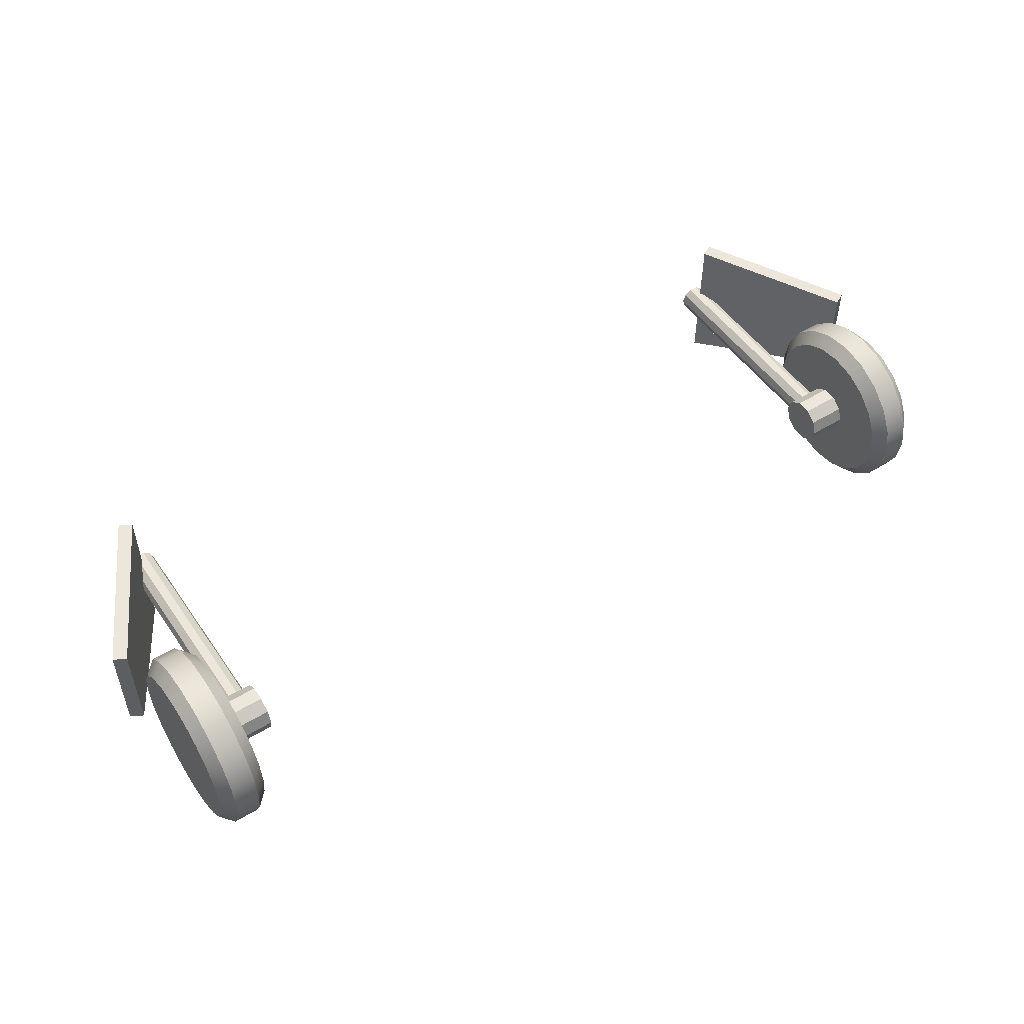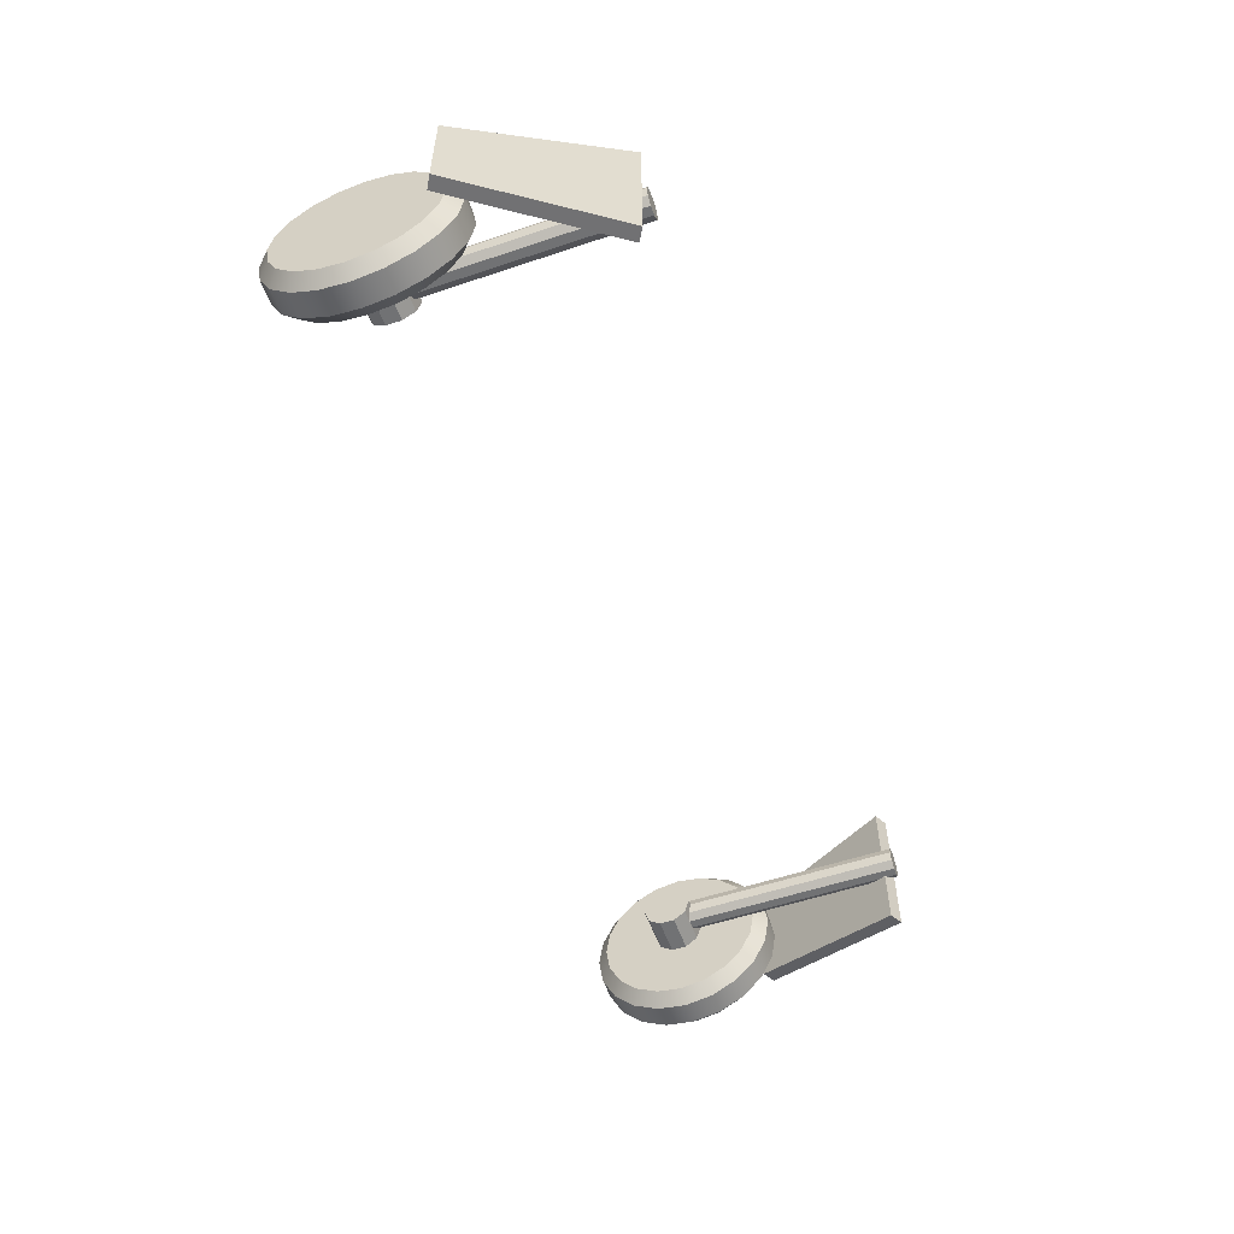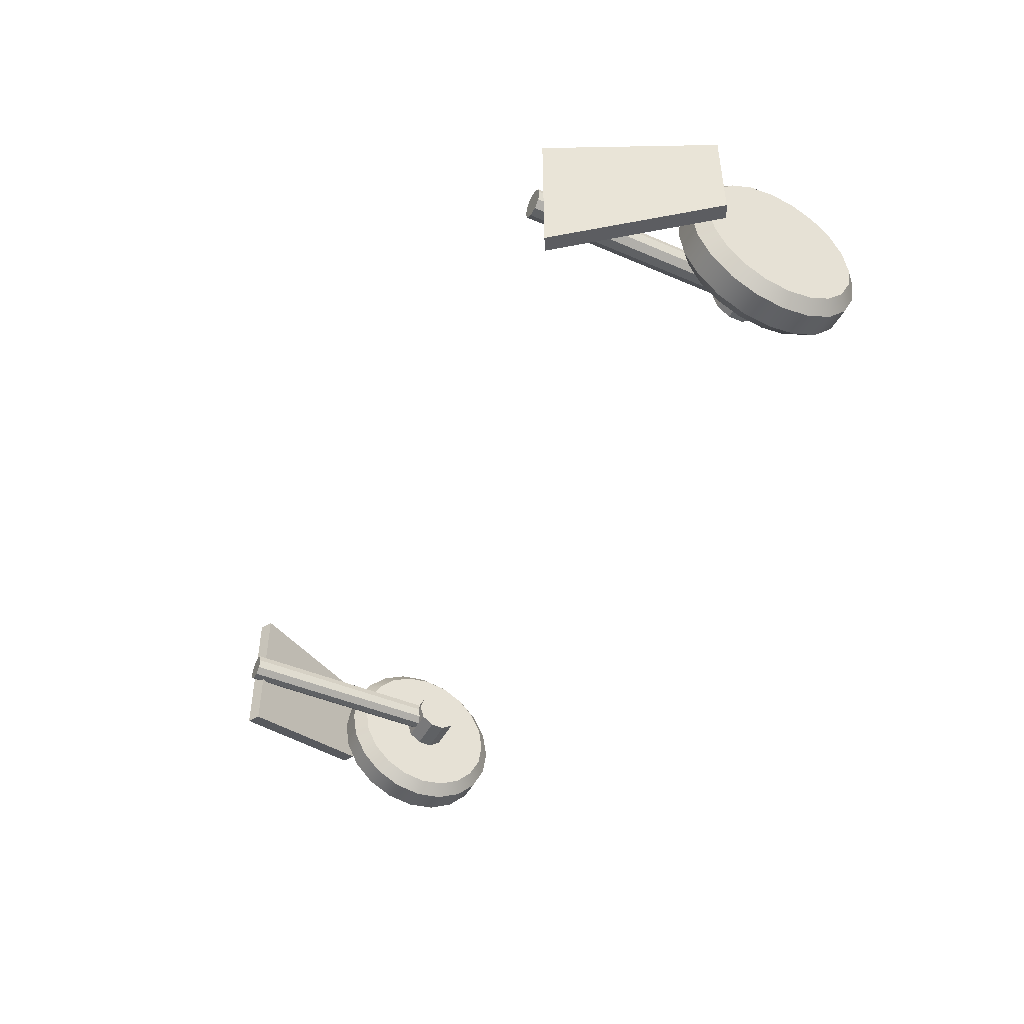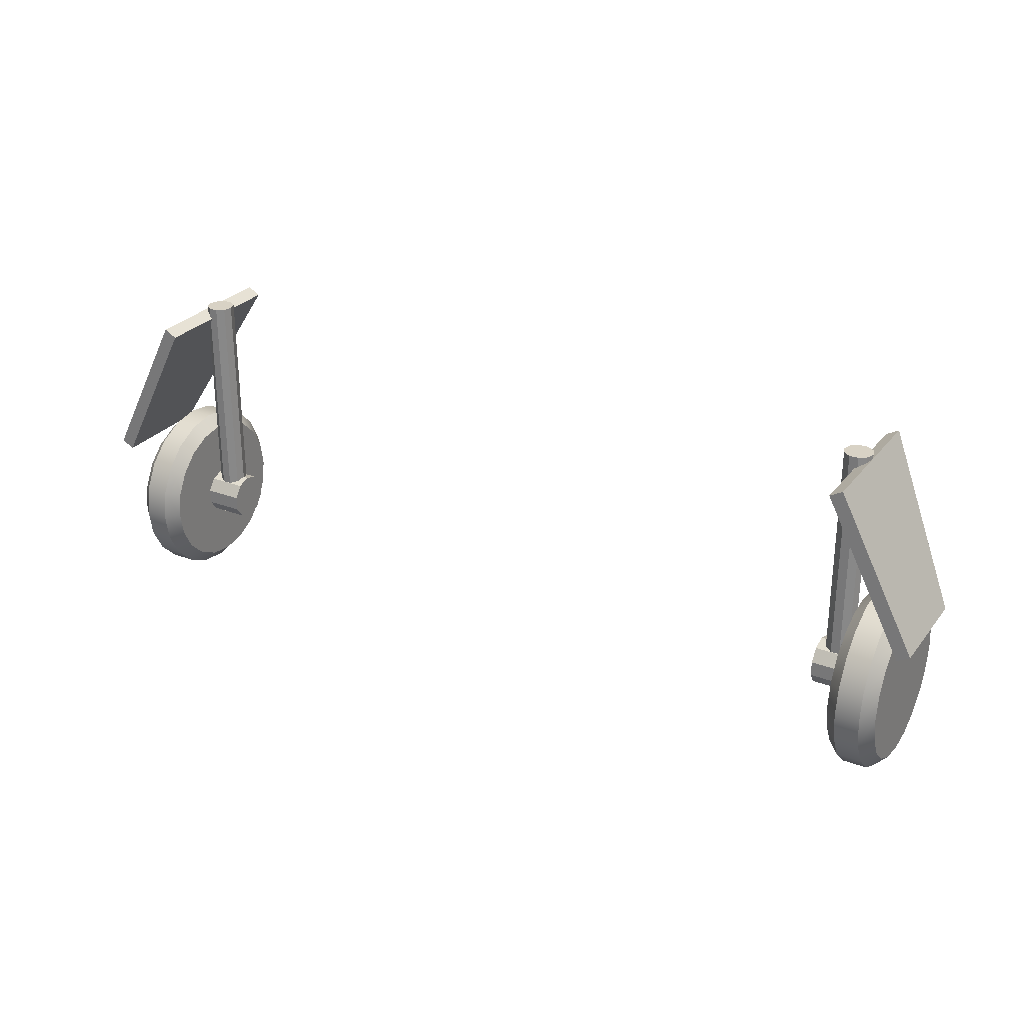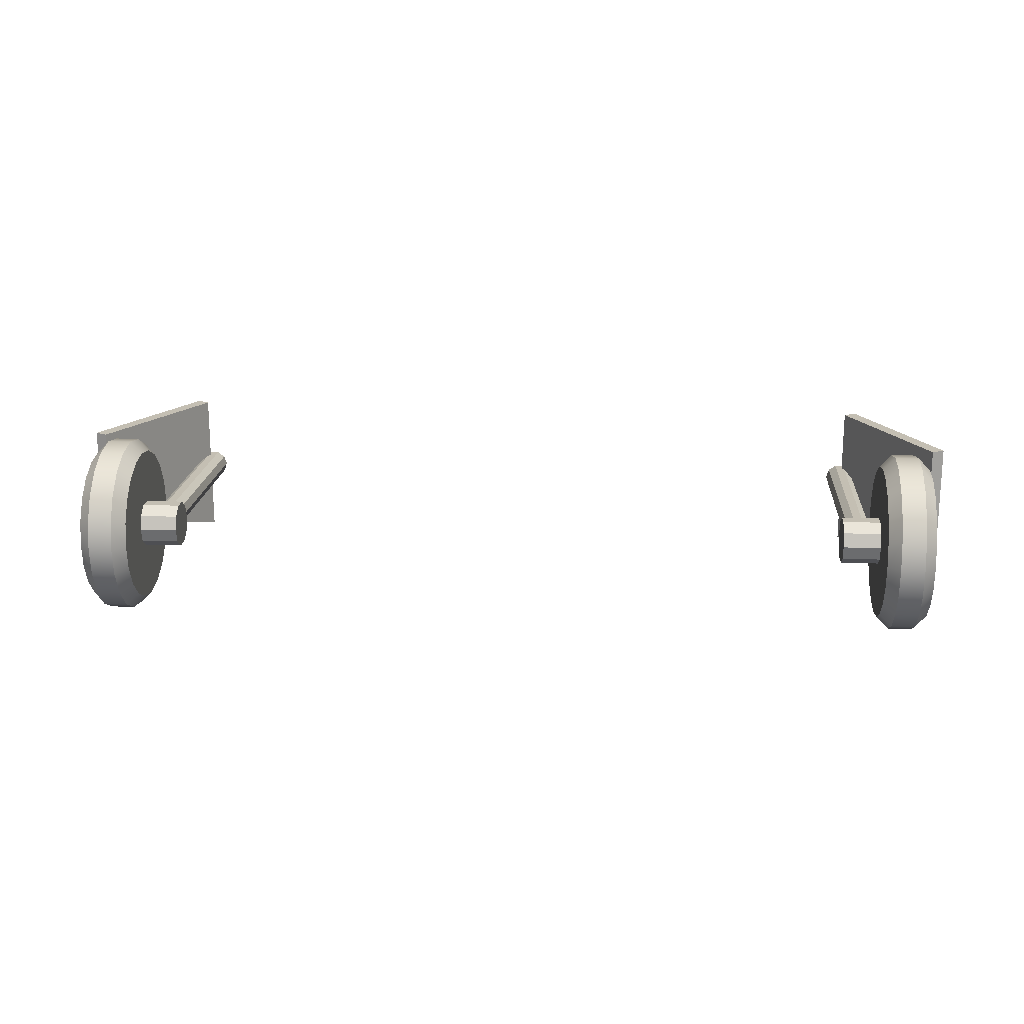
<metadata>
{"format":"obj","ext":"obj","renderer":"f3d","projection":"perspective","resolution":1024,"background":"white","views":[{"elev":50.8,"azim":-33.5,"up":"+Z"},{"elev":-55.5,"azim":109.4,"up":"+Z"},{"elev":-45.8,"azim":-116.2,"up":"+Z"},{"elev":27.7,"azim":29.9,"up":"+Y"},{"elev":17.9,"azim":4.5,"up":"+Z"}]}
</metadata>
<code>
o SBD_QiLuoJia
v 1.625 0.4313 4.327
v 1.824 0.4313 4.327
v 1.675 0.07145 4.21
v 1.625 0.1194 4.226
v 1.675 0.1252 4.105
v 1.625 0.166 4.134
v 1.675 0.2089 4.021
v 1.625 0.2386 4.062
v 1.675 0.3144 3.967
v 1.625 0.33 4.015
v 1.675 0.4313 3.949
v 1.625 0.4313 3.999
v 1.675 0.5483 3.967
v 1.625 0.5327 4.015
v 1.675 0.6537 4.021
v 1.625 0.6241 4.062
v 1.675 0.7375 4.105
v 1.625 0.6967 4.134
v 1.675 0.7912 4.21
v 1.625 0.7432 4.226
v 1.675 0.8097 4.327
v 1.625 0.7593 4.327
v 1.675 0.7912 4.444
v 1.625 0.7432 4.429
v 1.675 0.7375 4.55
v 1.625 0.6967 4.52
v 1.675 0.6537 4.633
v 1.625 0.6241 4.593
v 1.675 0.5483 4.687
v 1.625 0.5327 4.639
v 1.675 0.4313 4.706
v 1.625 0.4313 4.655
v 1.675 0.3144 4.687
v 1.625 0.33 4.639
v 1.675 0.2089 4.633
v 1.625 0.2386 4.593
v 1.675 0.1252 4.55
v 1.625 0.166 4.52
v 1.675 0.07145 4.444
v 1.625 0.1194 4.429
v 1.675 0.05293 4.327
v 1.625 0.1034 4.327
v 1.774 0.07145 4.21
v 1.824 0.1194 4.226
v 1.774 0.1252 4.105
v 1.824 0.166 4.134
v 1.774 0.2089 4.021
v 1.824 0.2386 4.062
v 1.774 0.3144 3.967
v 1.824 0.33 4.015
v 1.774 0.4313 3.949
v 1.824 0.4313 3.999
v 1.774 0.5483 3.967
v 1.824 0.5327 4.015
v 1.774 0.6537 4.021
v 1.824 0.6241 4.062
v 1.774 0.7375 4.105
v 1.824 0.6967 4.134
v 1.774 0.7912 4.21
v 1.824 0.7432 4.226
v 1.774 0.8097 4.327
v 1.824 0.7593 4.327
v 1.774 0.7912 4.444
v 1.824 0.7432 4.429
v 1.774 0.7375 4.55
v 1.824 0.6967 4.52
v 1.774 0.6537 4.633
v 1.824 0.6241 4.593
v 1.774 0.5483 4.687
v 1.824 0.5327 4.639
v 1.774 0.4313 4.706
v 1.824 0.4313 4.655
v 1.774 0.3144 4.687
v 1.824 0.33 4.639
v 1.774 0.2089 4.633
v 1.824 0.2386 4.593
v 1.774 0.1252 4.55
v 1.824 0.166 4.52
v 1.774 0.07145 4.444
v 1.824 0.1194 4.429
v 1.774 0.05293 4.327
v 1.824 0.1034 4.327
v -1.595 0.4219 4.296
v -1.565 0.4219 4.274
v -1.529 0.4219 4.274
v -1.499 0.4219 4.296
v -1.488 0.4219 4.331
v -1.499 0.4219 4.365
v -1.529 0.4219 4.387
v -1.565 0.4219 4.387
v -1.595 0.4219 4.365
v -1.606 0.4219 4.331
v -1.595 1.394 4.296
v -1.565 1.394 4.274
v -1.529 1.394 4.274
v -1.499 1.394 4.296
v -1.488 1.394 4.331
v -1.499 1.394 4.365
v -1.529 1.394 4.387
v -1.565 1.394 4.387
v -1.595 1.394 4.365
v -1.606 1.394 4.331
v -1.547 0.4219 4.331
v -1.547 1.394 4.331
v -1.64 0.5083 4.273
v -1.64 0.4591 4.237
v -1.64 0.3982 4.237
v -1.64 0.349 4.273
v -1.64 0.3302 4.331
v -1.64 0.349 4.389
v -1.64 0.3982 4.424
v -1.64 0.4591 4.424
v -1.64 0.5083 4.389
v -1.64 0.5271 4.331
v -1.466 0.5083 4.273
v -1.466 0.4591 4.237
v -1.466 0.3982 4.237
v -1.466 0.349 4.273
v -1.466 0.3302 4.331
v -1.466 0.349 4.389
v -1.466 0.3982 4.424
v -1.466 0.4591 4.424
v -1.466 0.5083 4.389
v -1.466 0.5271 4.331
v -1.64 0.4287 4.331
v -1.466 0.4287 4.331
v -1.879 0.7222 4.655
v -1.931 0.7512 4.655
v -1.555 1.348 4.655
v -1.606 1.377 4.655
v -1.555 1.348 4.035
v -1.606 1.377 4.035
v -1.879 0.7222 4.23
v -1.931 0.7512 4.23
v 1.879 0.7222 4.655
v 1.931 0.7512 4.655
v 1.555 1.348 4.655
v 1.606 1.377 4.655
v 1.555 1.348 4.035
v 1.606 1.377 4.035
v 1.879 0.7222 4.23
v 1.931 0.7512 4.23
v 1.595 0.4219 4.296
v 1.565 0.4219 4.274
v 1.529 0.4219 4.274
v 1.499 0.4219 4.296
v 1.488 0.4219 4.331
v 1.499 0.4219 4.365
v 1.529 0.4219 4.387
v 1.565 0.4219 4.387
v 1.595 0.4219 4.365
v 1.606 0.4219 4.331
v 1.595 1.394 4.296
v 1.565 1.394 4.274
v 1.529 1.394 4.274
v 1.499 1.394 4.296
v 1.488 1.394 4.331
v 1.499 1.394 4.365
v 1.529 1.394 4.387
v 1.565 1.394 4.387
v 1.595 1.394 4.365
v 1.606 1.394 4.331
v 1.547 0.4219 4.331
v 1.547 1.394 4.331
v -1.625 0.4313 4.327
v -1.824 0.4313 4.327
v -1.675 0.07145 4.21
v -1.625 0.1194 4.226
v -1.675 0.1252 4.105
v -1.625 0.166 4.134
v -1.675 0.2089 4.021
v -1.625 0.2386 4.062
v -1.675 0.3144 3.967
v -1.625 0.33 4.015
v -1.675 0.4313 3.949
v -1.625 0.4313 3.999
v -1.675 0.5483 3.967
v -1.625 0.5327 4.015
v -1.675 0.6537 4.021
v -1.625 0.6241 4.062
v -1.675 0.7375 4.105
v -1.625 0.6967 4.134
v -1.675 0.7912 4.21
v -1.625 0.7432 4.226
v -1.675 0.8097 4.327
v -1.625 0.7593 4.327
v -1.675 0.7912 4.444
v -1.625 0.7432 4.429
v -1.675 0.7375 4.55
v -1.625 0.6967 4.52
v -1.675 0.6537 4.633
v -1.625 0.6241 4.593
v -1.675 0.5483 4.687
v -1.625 0.5327 4.639
v -1.675 0.4313 4.706
v -1.625 0.4313 4.655
v -1.675 0.3144 4.687
v -1.625 0.33 4.639
v -1.675 0.2089 4.633
v -1.625 0.2386 4.593
v -1.675 0.1252 4.55
v -1.625 0.166 4.52
v -1.675 0.07145 4.444
v -1.625 0.1194 4.429
v -1.675 0.05293 4.327
v -1.625 0.1034 4.327
v -1.774 0.07145 4.21
v -1.824 0.1194 4.226
v -1.774 0.1252 4.105
v -1.824 0.166 4.134
v -1.774 0.2089 4.021
v -1.824 0.2386 4.062
v -1.774 0.3144 3.967
v -1.824 0.33 4.015
v -1.774 0.4313 3.949
v -1.824 0.4313 3.999
v -1.774 0.5483 3.967
v -1.824 0.5327 4.015
v -1.774 0.6537 4.021
v -1.824 0.6241 4.062
v -1.774 0.7375 4.105
v -1.824 0.6967 4.134
v -1.774 0.7912 4.21
v -1.824 0.7432 4.226
v -1.774 0.8097 4.327
v -1.824 0.7593 4.327
v -1.774 0.7912 4.444
v -1.824 0.7432 4.429
v -1.774 0.7375 4.55
v -1.824 0.6967 4.52
v -1.774 0.6537 4.633
v -1.824 0.6241 4.593
v -1.774 0.5483 4.687
v -1.824 0.5327 4.639
v -1.774 0.4313 4.706
v -1.824 0.4313 4.655
v -1.774 0.3144 4.687
v -1.824 0.33 4.639
v -1.774 0.2089 4.633
v -1.824 0.2386 4.593
v -1.774 0.1252 4.55
v -1.824 0.166 4.52
v -1.774 0.07145 4.444
v -1.824 0.1194 4.429
v -1.774 0.05293 4.327
v -1.824 0.1034 4.327
v 1.64 0.5083 4.273
v 1.64 0.4591 4.237
v 1.64 0.3982 4.237
v 1.64 0.349 4.273
v 1.64 0.3302 4.331
v 1.64 0.349 4.389
v 1.64 0.3982 4.424
v 1.64 0.4591 4.424
v 1.64 0.5083 4.389
v 1.64 0.5271 4.331
v 1.466 0.5083 4.273
v 1.466 0.4591 4.237
v 1.466 0.3982 4.237
v 1.466 0.349 4.273
v 1.466 0.3302 4.331
v 1.466 0.349 4.389
v 1.466 0.3982 4.424
v 1.466 0.4591 4.424
v 1.466 0.5083 4.389
v 1.466 0.5271 4.331
v 1.64 0.4287 4.331
v 1.466 0.4287 4.331
f 3 4 6 5
f 4 3 41 42
f 5 6 8 7
f 7 8 10 9
f 9 10 12 11
f 11 12 14 13
f 13 14 16 15
f 15 16 18 17
f 17 18 20 19
f 19 20 22 21
f 21 22 24 23
f 23 24 26 25
f 25 26 28 27
f 27 28 30 29
f 29 30 32 31
f 31 32 34 33
f 33 34 36 35
f 35 36 38 37
f 37 38 40 39
f 39 40 42 41
f 43 44 82 81
f 44 43 45 46
f 46 45 47 48
f 48 47 49 50
f 50 49 51 52
f 52 51 53 54
f 54 53 55 56
f 56 55 57 58
f 58 57 59 60
f 60 59 61 62
f 62 61 63 64
f 64 63 65 66
f 66 65 67 68
f 68 67 69 70
f 70 69 71 72
f 72 71 73 74
f 74 73 75 76
f 76 75 77 78
f 78 77 79 80
f 80 79 81 82
f 3 5 45 43
f 5 7 47 45
f 7 9 49 47
f 9 11 51 49
f 11 13 53 51
f 13 15 55 53
f 15 17 57 55
f 17 19 59 57
f 19 21 61 59
f 21 23 63 61
f 23 25 65 63
f 25 27 67 65
f 27 29 69 67
f 29 31 71 69
f 31 33 73 71
f 33 35 75 73
f 35 37 77 75
f 37 39 79 77
f 39 41 81 79
f 41 3 43 81
f 6 4 1
f 8 6 1
f 10 8 1
f 12 10 1
f 14 12 1
f 16 14 1
f 18 16 1
f 20 18 1
f 22 20 1
f 24 22 1
f 26 24 1
f 28 26 1
f 30 28 1
f 32 30 1
f 34 32 1
f 36 34 1
f 38 36 1
f 40 38 1
f 42 40 1
f 4 42 1
f 44 46 2
f 46 48 2
f 48 50 2
f 50 52 2
f 52 54 2
f 54 56 2
f 56 58 2
f 58 60 2
f 60 62 2
f 62 64 2
f 64 66 2
f 66 68 2
f 68 70 2
f 70 72 2
f 72 74 2
f 74 76 2
f 76 78 2
f 78 80 2
f 80 82 2
f 82 44 2
f 83 93 94 84
f 84 94 95 85
f 85 95 96 86
f 86 96 97 87
f 87 97 98 88
f 88 98 99 89
f 89 99 100 90
f 90 100 101 91
f 91 101 102 92
f 92 102 93 83
f 84 103 83
f 85 103 84
f 86 103 85
f 87 103 86
f 88 103 87
f 89 103 88
f 90 103 89
f 91 103 90
f 92 103 91
f 83 103 92
f 93 104 94
f 94 104 95
f 95 104 96
f 96 104 97
f 97 104 98
f 98 104 99
f 99 104 100
f 100 104 101
f 101 104 102
f 102 104 93
f 105 115 116 106
f 106 116 117 107
f 107 117 118 108
f 108 118 119 109
f 109 119 120 110
f 110 120 121 111
f 111 121 122 112
f 112 122 123 113
f 113 123 124 114
f 114 124 115 105
f 106 125 105
f 107 125 106
f 108 125 107
f 109 125 108
f 110 125 109
f 111 125 110
f 112 125 111
f 113 125 112
f 114 125 113
f 105 125 114
f 115 126 116
f 116 126 117
f 117 126 118
f 118 126 119
f 119 126 120
f 120 126 121
f 121 126 122
f 122 126 123
f 123 126 124
f 124 126 115
f 127 129 130 128
f 129 131 132 130
f 131 133 134 132
f 133 127 128 134
f 128 130 132 134
f 133 131 129 127
f 135 136 138 137
f 137 138 140 139
f 139 140 142 141
f 141 142 136 135
f 136 142 140 138
f 141 135 137 139
f 143 144 154 153
f 144 145 155 154
f 145 146 156 155
f 146 147 157 156
f 147 148 158 157
f 148 149 159 158
f 149 150 160 159
f 150 151 161 160
f 151 152 162 161
f 152 143 153 162
f 144 143 163
f 145 144 163
f 146 145 163
f 147 146 163
f 148 147 163
f 149 148 163
f 150 149 163
f 151 150 163
f 152 151 163
f 143 152 163
f 153 154 164
f 154 155 164
f 155 156 164
f 156 157 164
f 157 158 164
f 158 159 164
f 159 160 164
f 160 161 164
f 161 162 164
f 162 153 164
f 167 169 170 168
f 168 206 205 167
f 169 171 172 170
f 171 173 174 172
f 173 175 176 174
f 175 177 178 176
f 177 179 180 178
f 179 181 182 180
f 181 183 184 182
f 183 185 186 184
f 185 187 188 186
f 187 189 190 188
f 189 191 192 190
f 191 193 194 192
f 193 195 196 194
f 195 197 198 196
f 197 199 200 198
f 199 201 202 200
f 201 203 204 202
f 203 205 206 204
f 207 245 246 208
f 208 210 209 207
f 210 212 211 209
f 212 214 213 211
f 214 216 215 213
f 216 218 217 215
f 218 220 219 217
f 220 222 221 219
f 222 224 223 221
f 224 226 225 223
f 226 228 227 225
f 228 230 229 227
f 230 232 231 229
f 232 234 233 231
f 234 236 235 233
f 236 238 237 235
f 238 240 239 237
f 240 242 241 239
f 242 244 243 241
f 244 246 245 243
f 167 207 209 169
f 169 209 211 171
f 171 211 213 173
f 173 213 215 175
f 175 215 217 177
f 177 217 219 179
f 179 219 221 181
f 181 221 223 183
f 183 223 225 185
f 185 225 227 187
f 187 227 229 189
f 189 229 231 191
f 191 231 233 193
f 193 233 235 195
f 195 235 237 197
f 197 237 239 199
f 199 239 241 201
f 201 241 243 203
f 203 243 245 205
f 205 245 207 167
f 170 165 168
f 172 165 170
f 174 165 172
f 176 165 174
f 178 165 176
f 180 165 178
f 182 165 180
f 184 165 182
f 186 165 184
f 188 165 186
f 190 165 188
f 192 165 190
f 194 165 192
f 196 165 194
f 198 165 196
f 200 165 198
f 202 165 200
f 204 165 202
f 206 165 204
f 168 165 206
f 208 166 210
f 210 166 212
f 212 166 214
f 214 166 216
f 216 166 218
f 218 166 220
f 220 166 222
f 222 166 224
f 224 166 226
f 226 166 228
f 228 166 230
f 230 166 232
f 232 166 234
f 234 166 236
f 236 166 238
f 238 166 240
f 240 166 242
f 242 166 244
f 244 166 246
f 246 166 208
f 247 248 258 257
f 248 249 259 258
f 249 250 260 259
f 250 251 261 260
f 251 252 262 261
f 252 253 263 262
f 253 254 264 263
f 254 255 265 264
f 255 256 266 265
f 256 247 257 266
f 248 247 267
f 249 248 267
f 250 249 267
f 251 250 267
f 252 251 267
f 253 252 267
f 254 253 267
f 255 254 267
f 256 255 267
f 247 256 267
f 257 258 268
f 258 259 268
f 259 260 268
f 260 261 268
f 261 262 268
f 262 263 268
f 263 264 268
f 264 265 268
f 265 266 268
f 266 257 268

</code>
